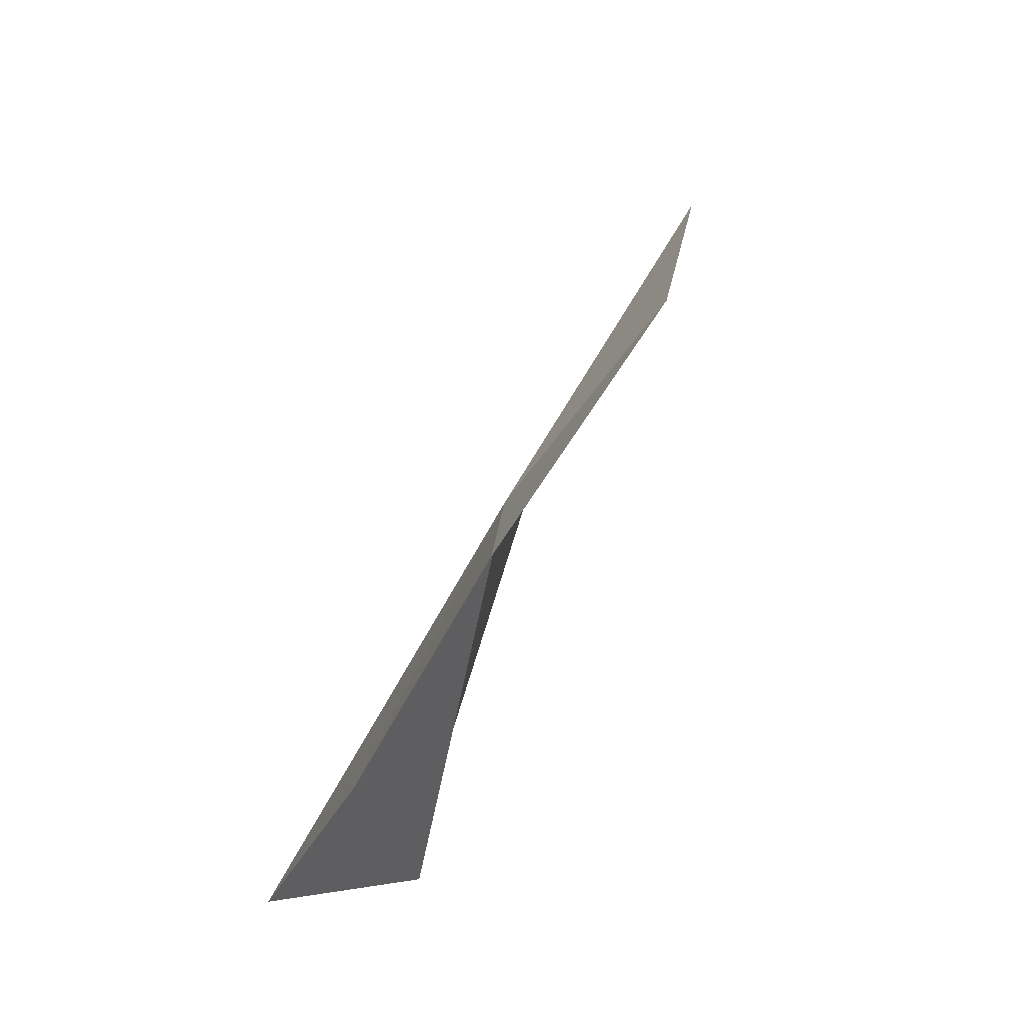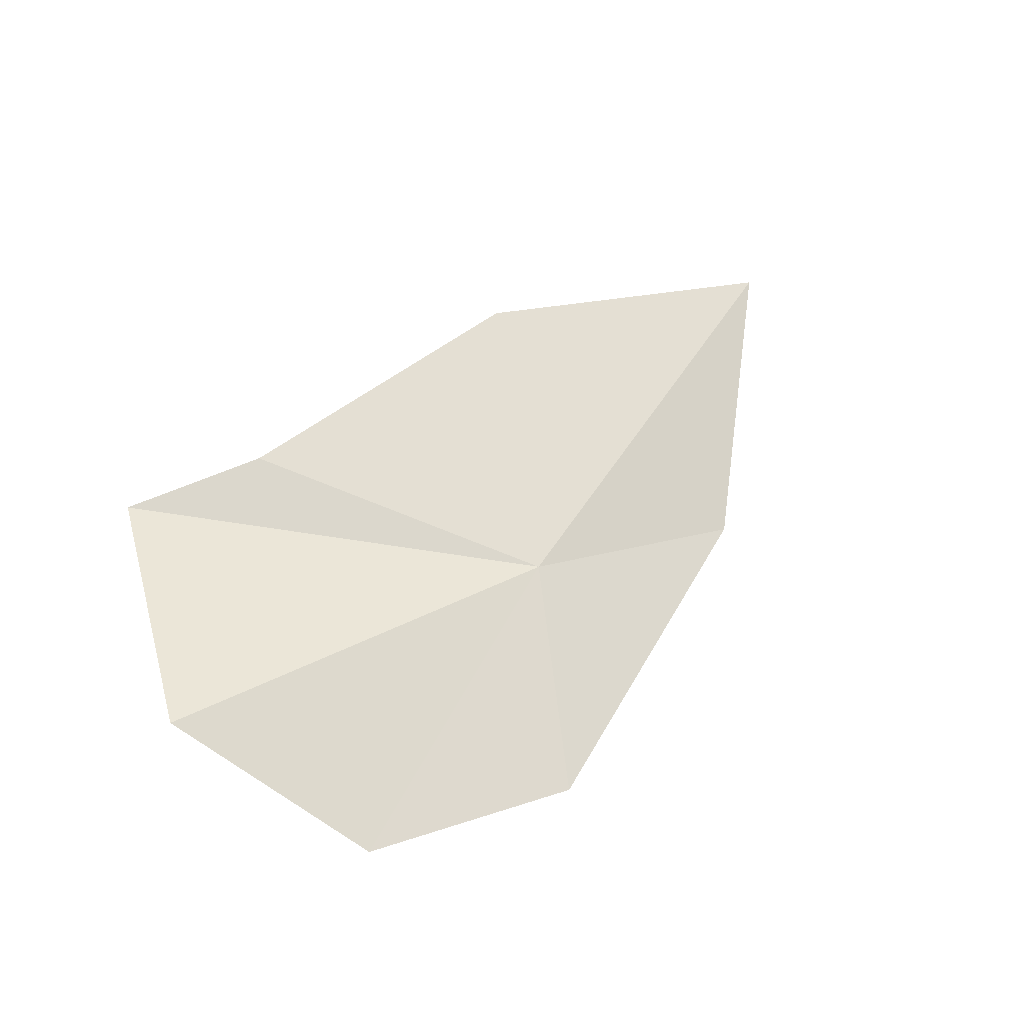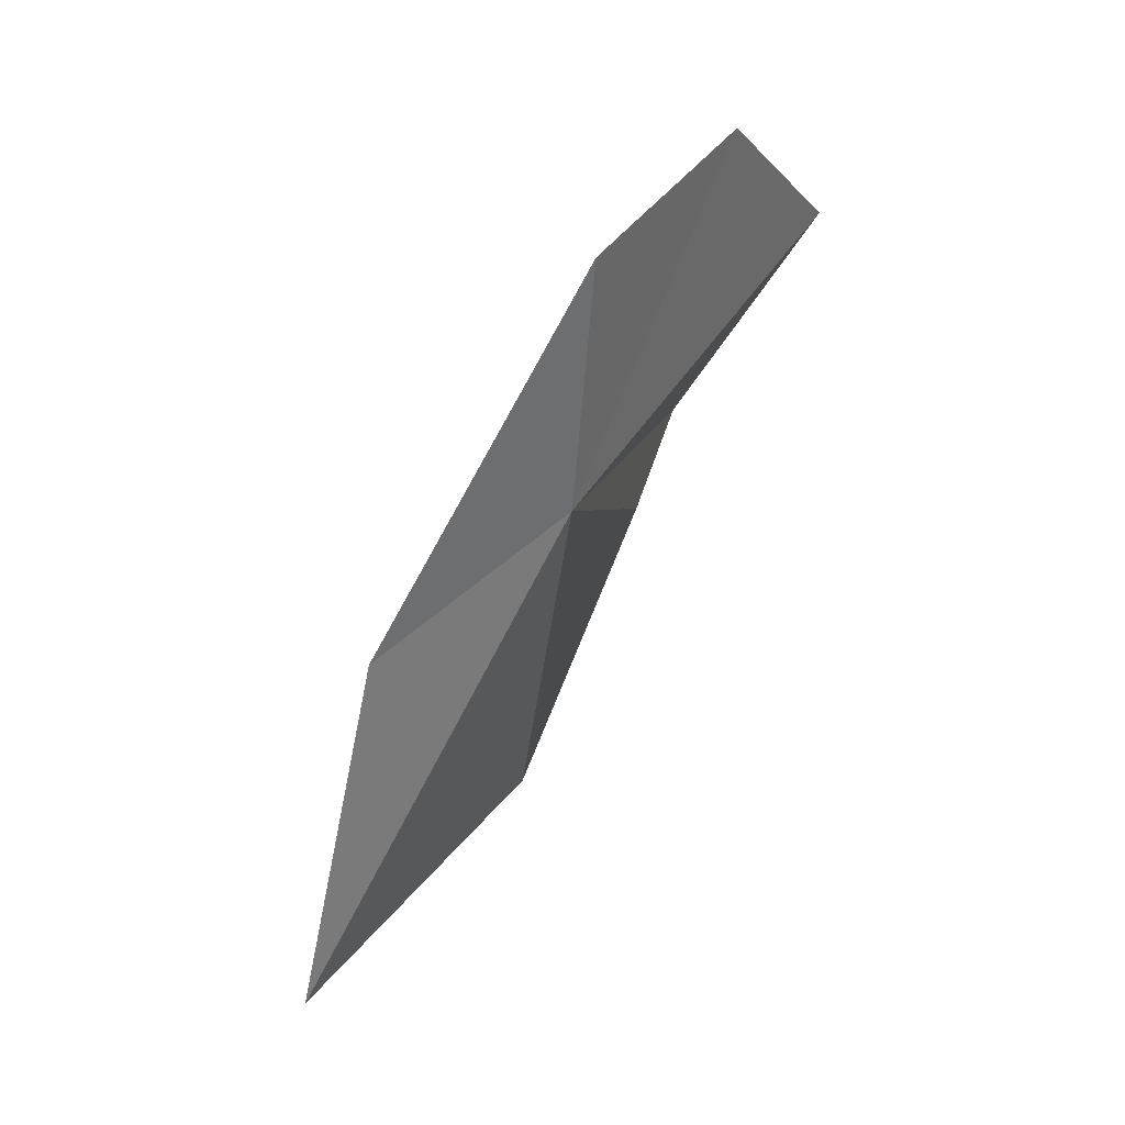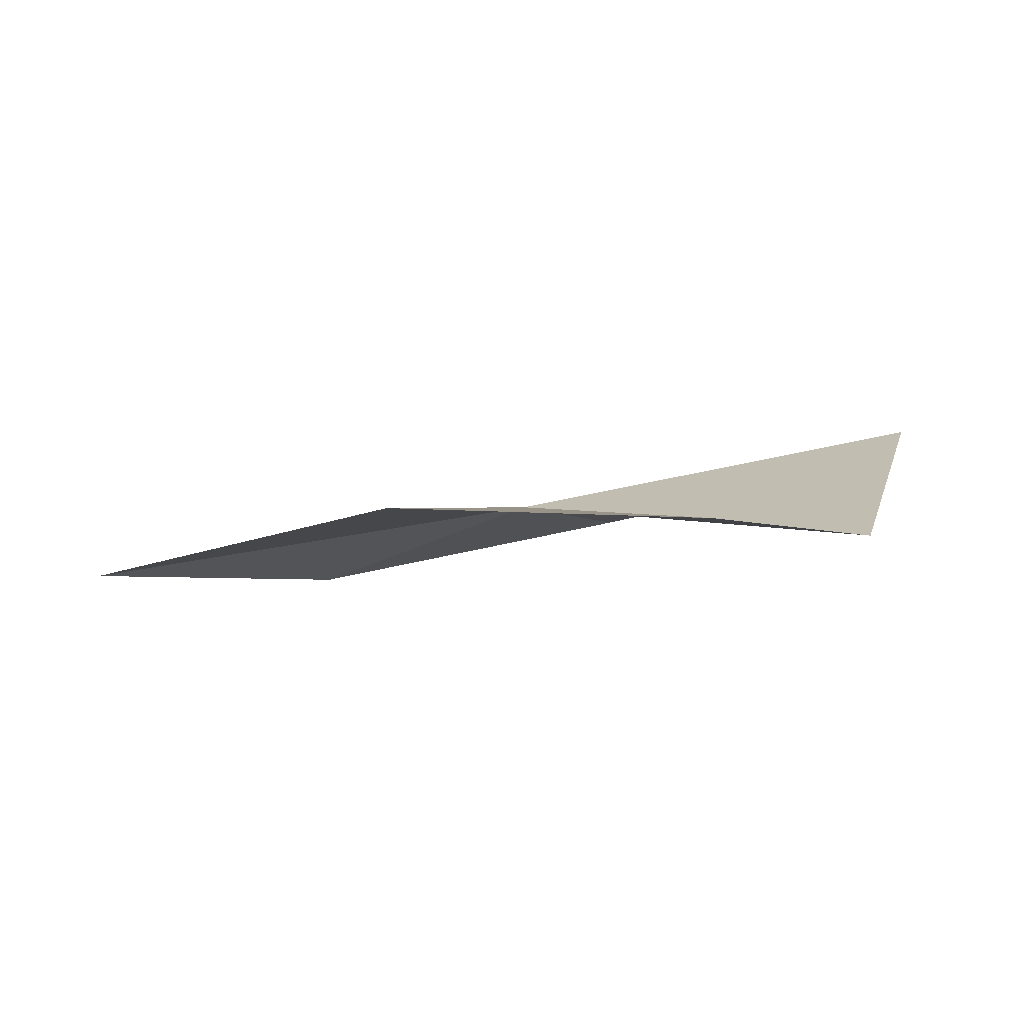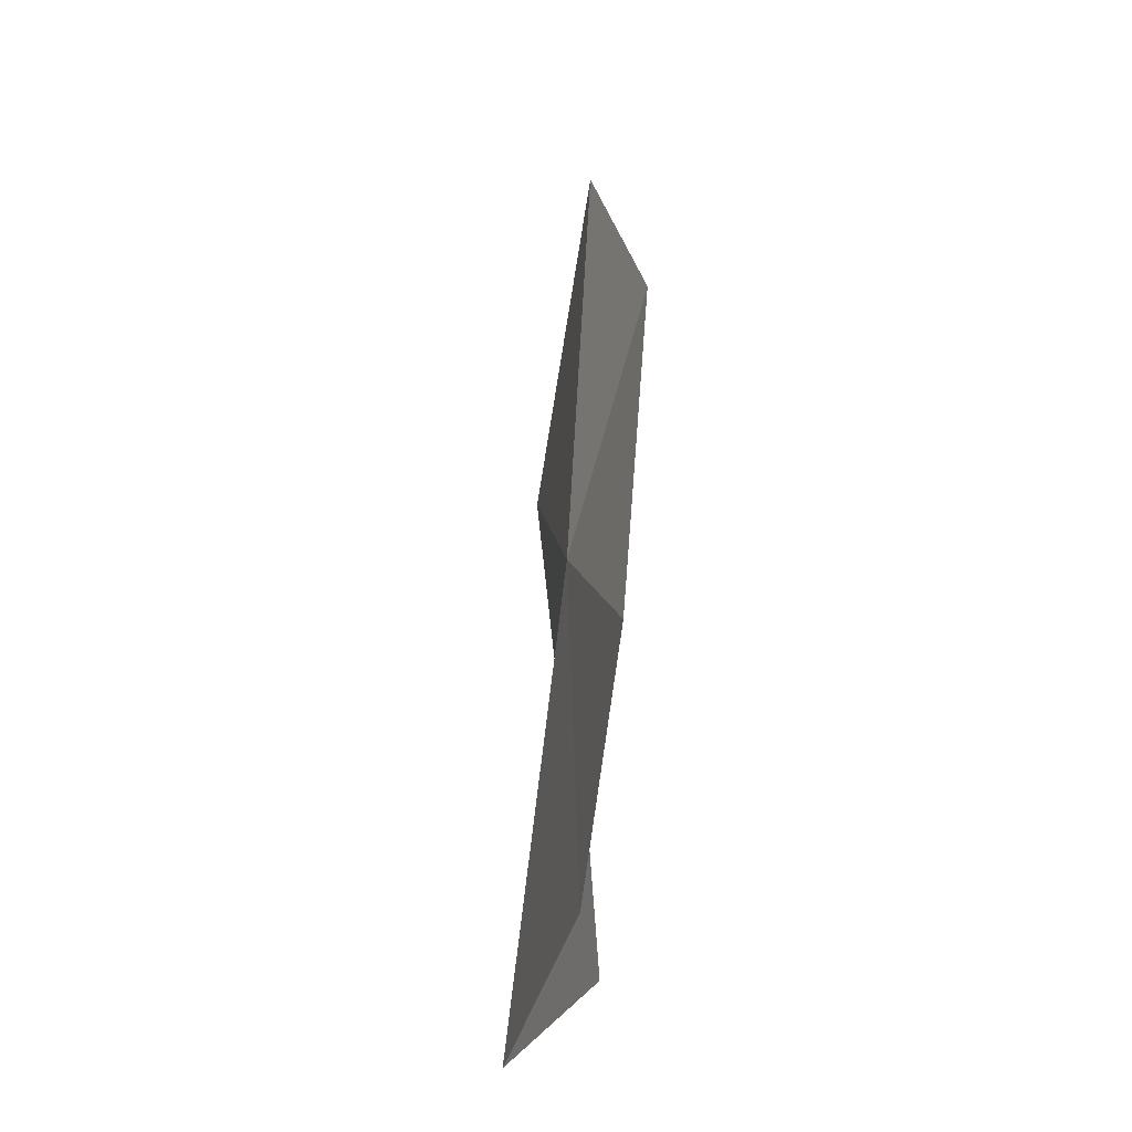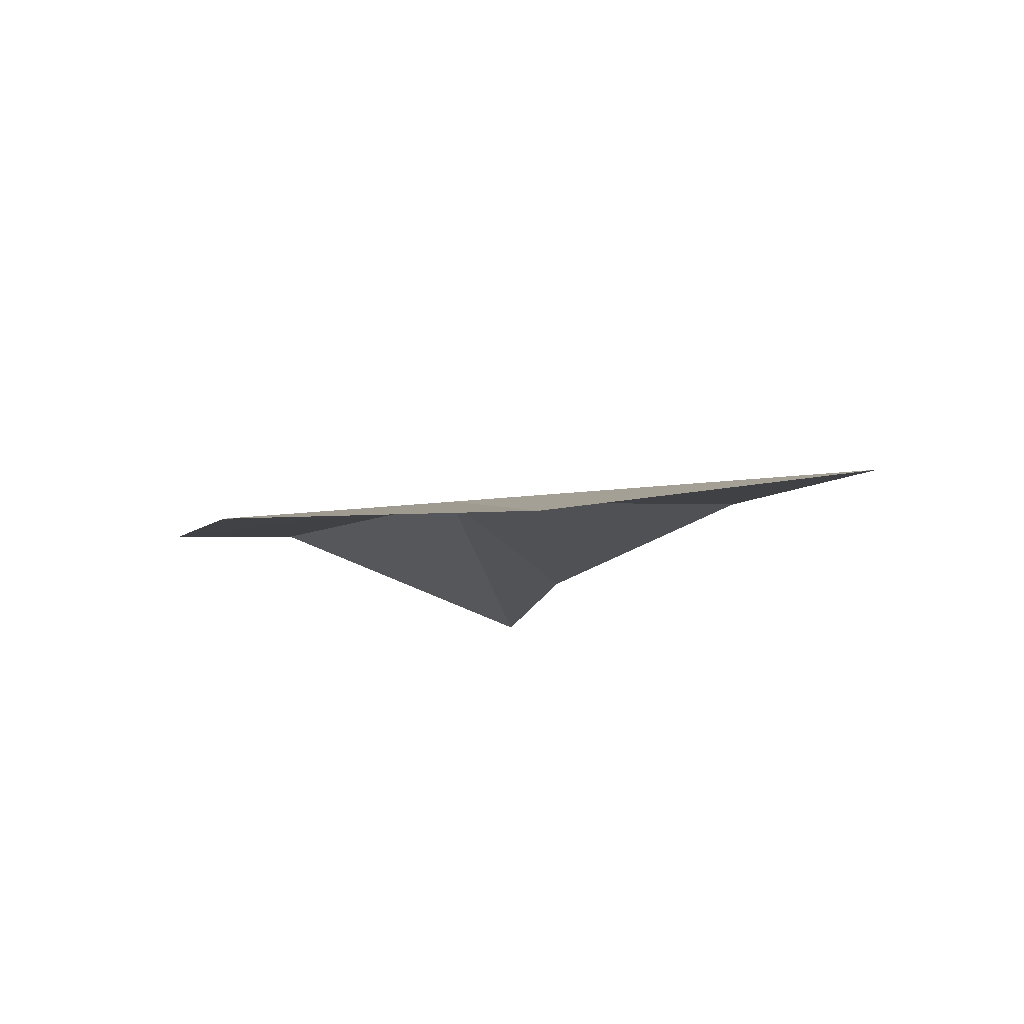
<metadata>
{"format":"obj","ext":"obj","renderer":"f3d","projection":"perspective","resolution":1024,"background":"white","views":[{"elev":68.3,"azim":-71.1,"up":"+Z"},{"elev":63.6,"azim":-39.2,"up":"+Y"},{"elev":65.9,"azim":112.6,"up":"+Z"},{"elev":3.7,"azim":174.9,"up":"+Y"},{"elev":69.7,"azim":-94.5,"up":"+Z"},{"elev":-20.0,"azim":49.4,"up":"+Y"}]}
</metadata>
<code>
v 0.1159 0.2279 1.718
v 0.224 0.1852 1.751
v 0.3385 0.1989 1.644
v 0.05342 0.212 1.818
v 0.03879 0.2312 1.573
v 0.1946 0.2362 1.585
v -0.03207 0.2242 1.55
v -0.04759 0.236 1.786
v -0.08747 0.27 1.684
f 1 2 3
f 1 4 2
f 1 6 5
f 1 5 7
f 1 8 4
f 1 9 8
f 1 7 9
f 1 3 6

</code>
